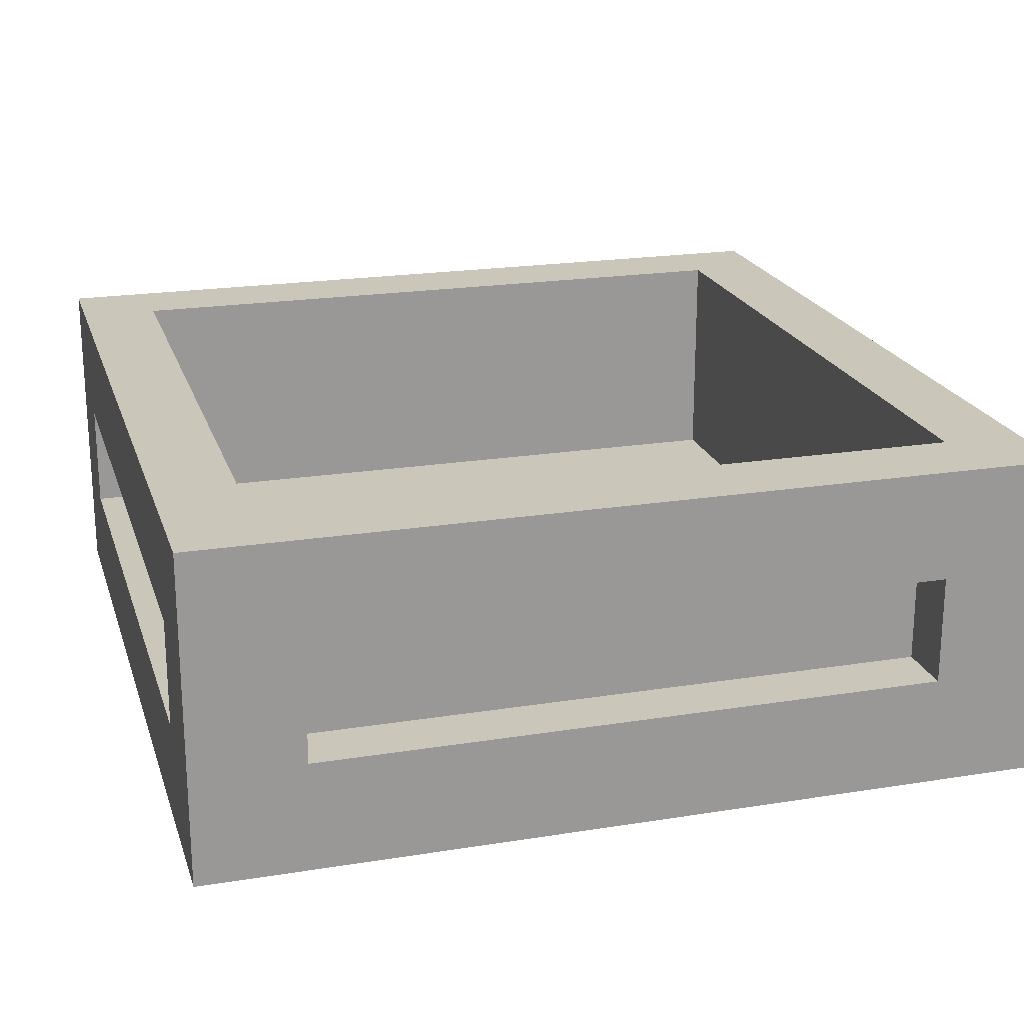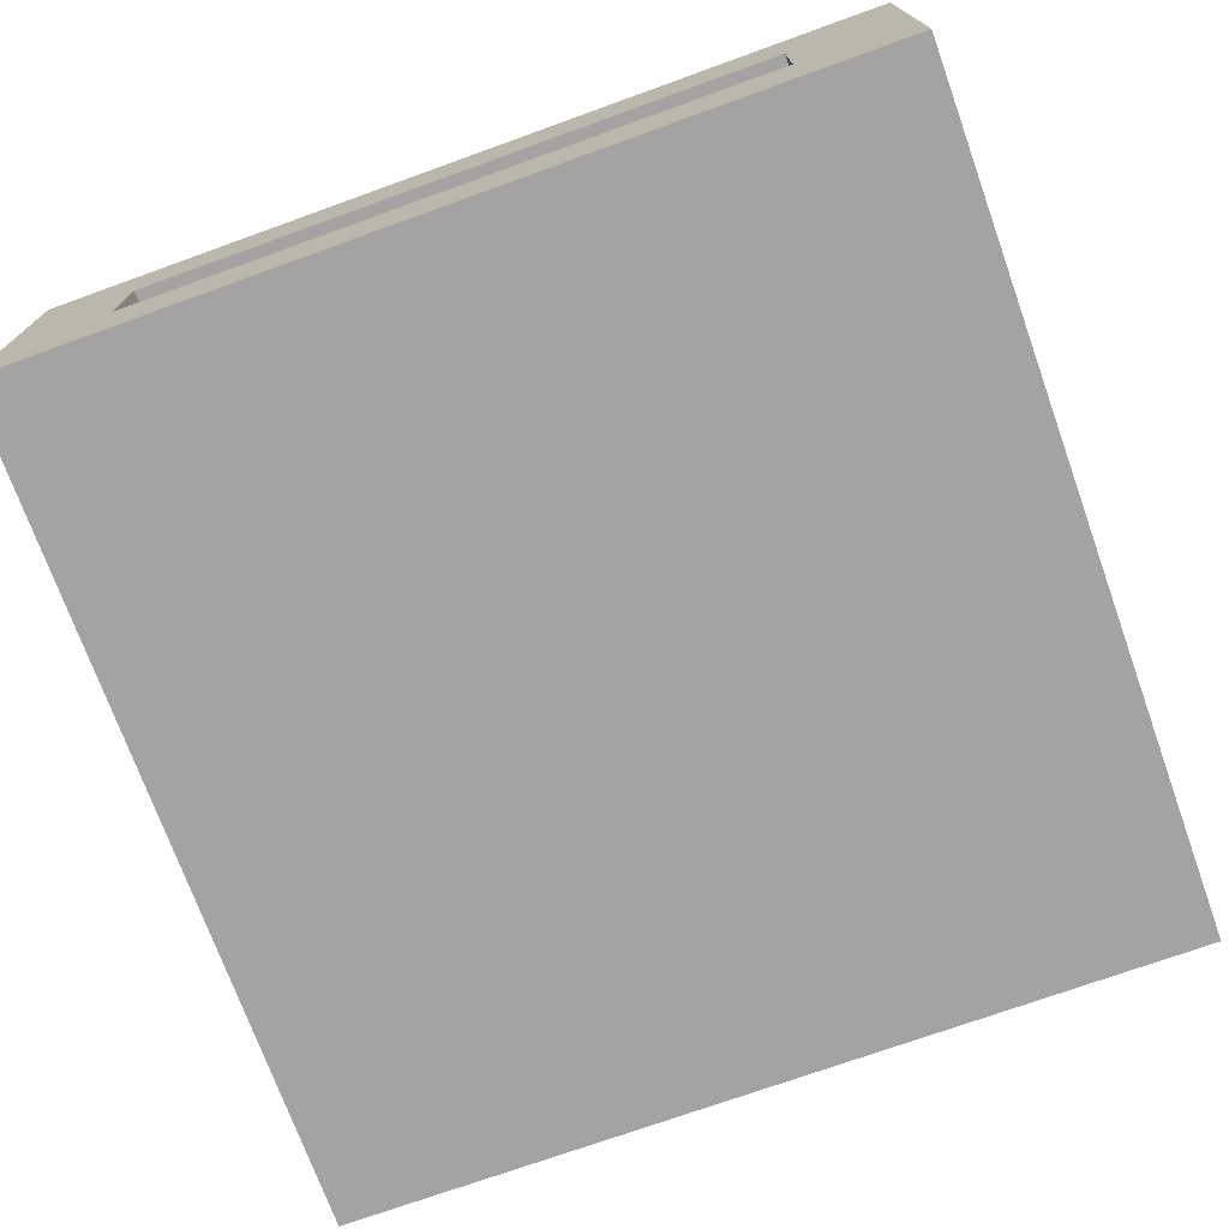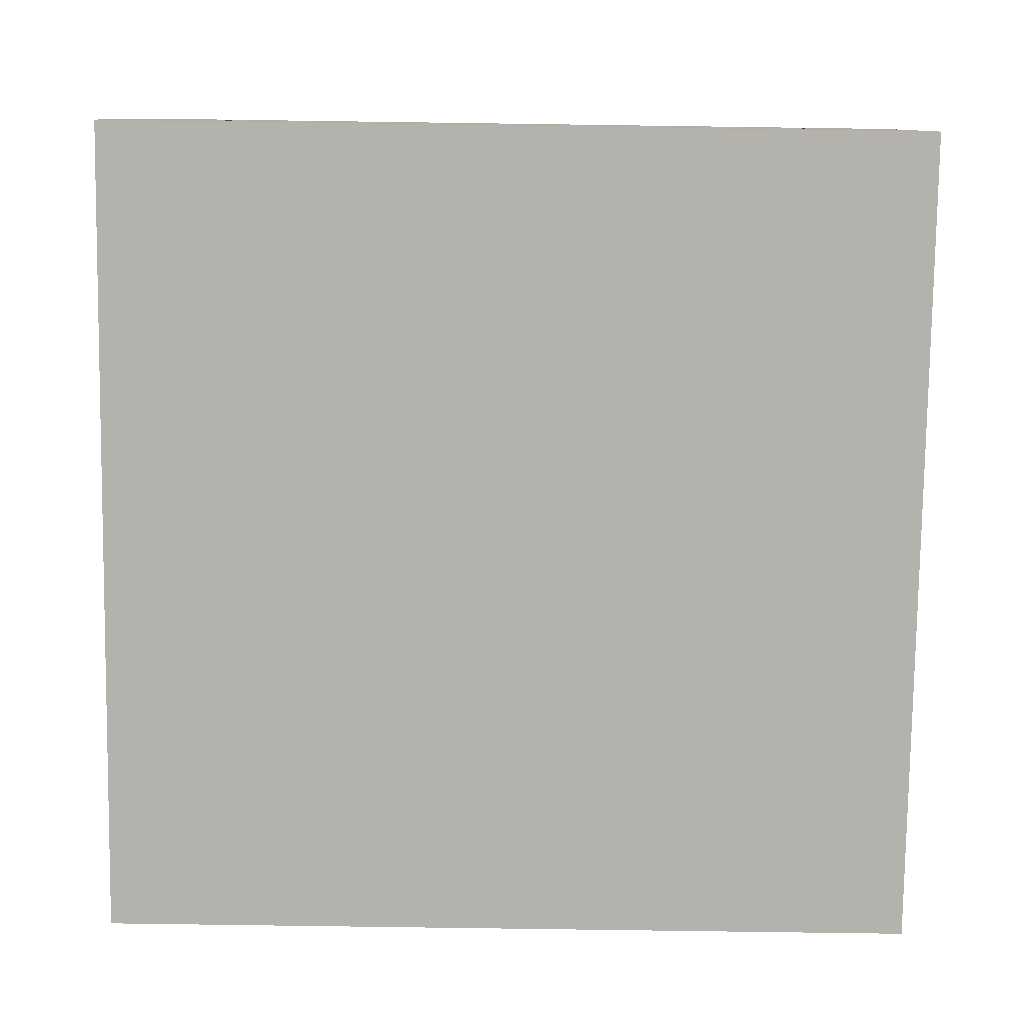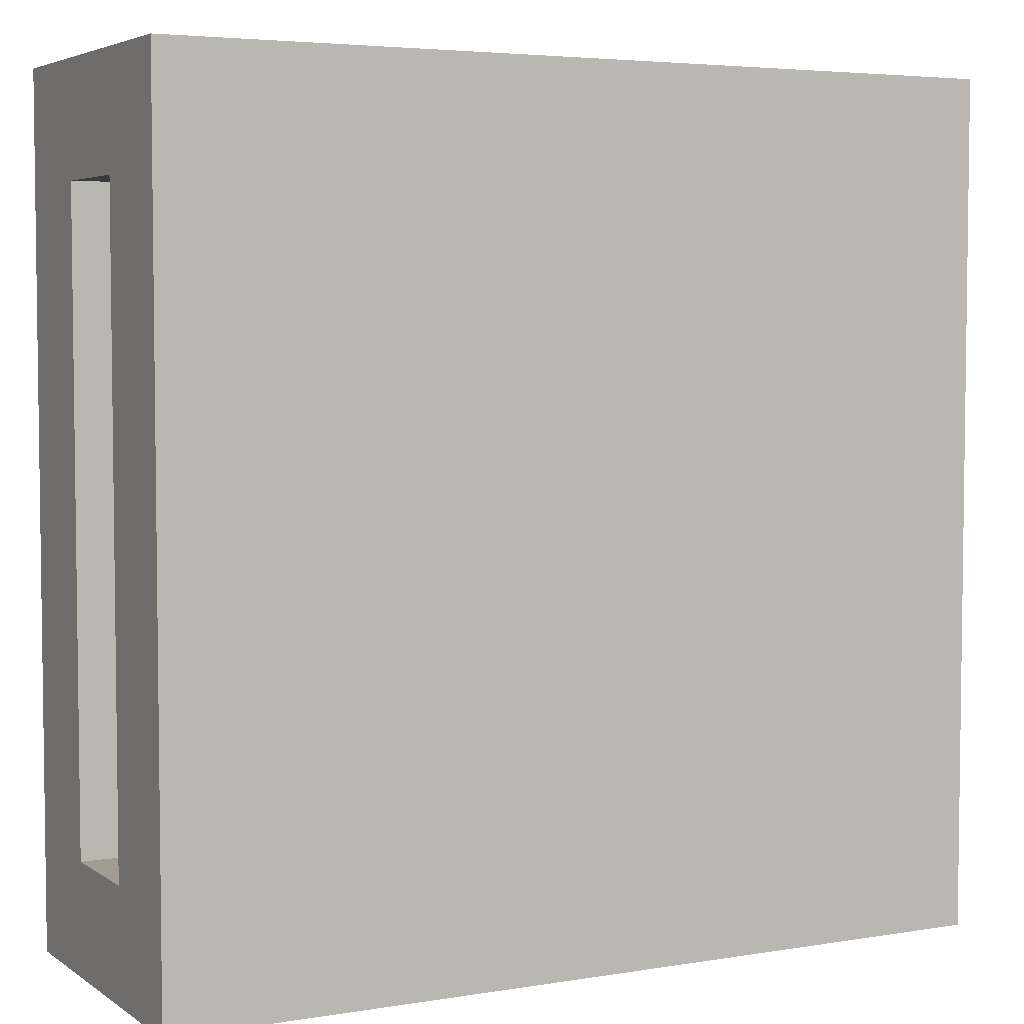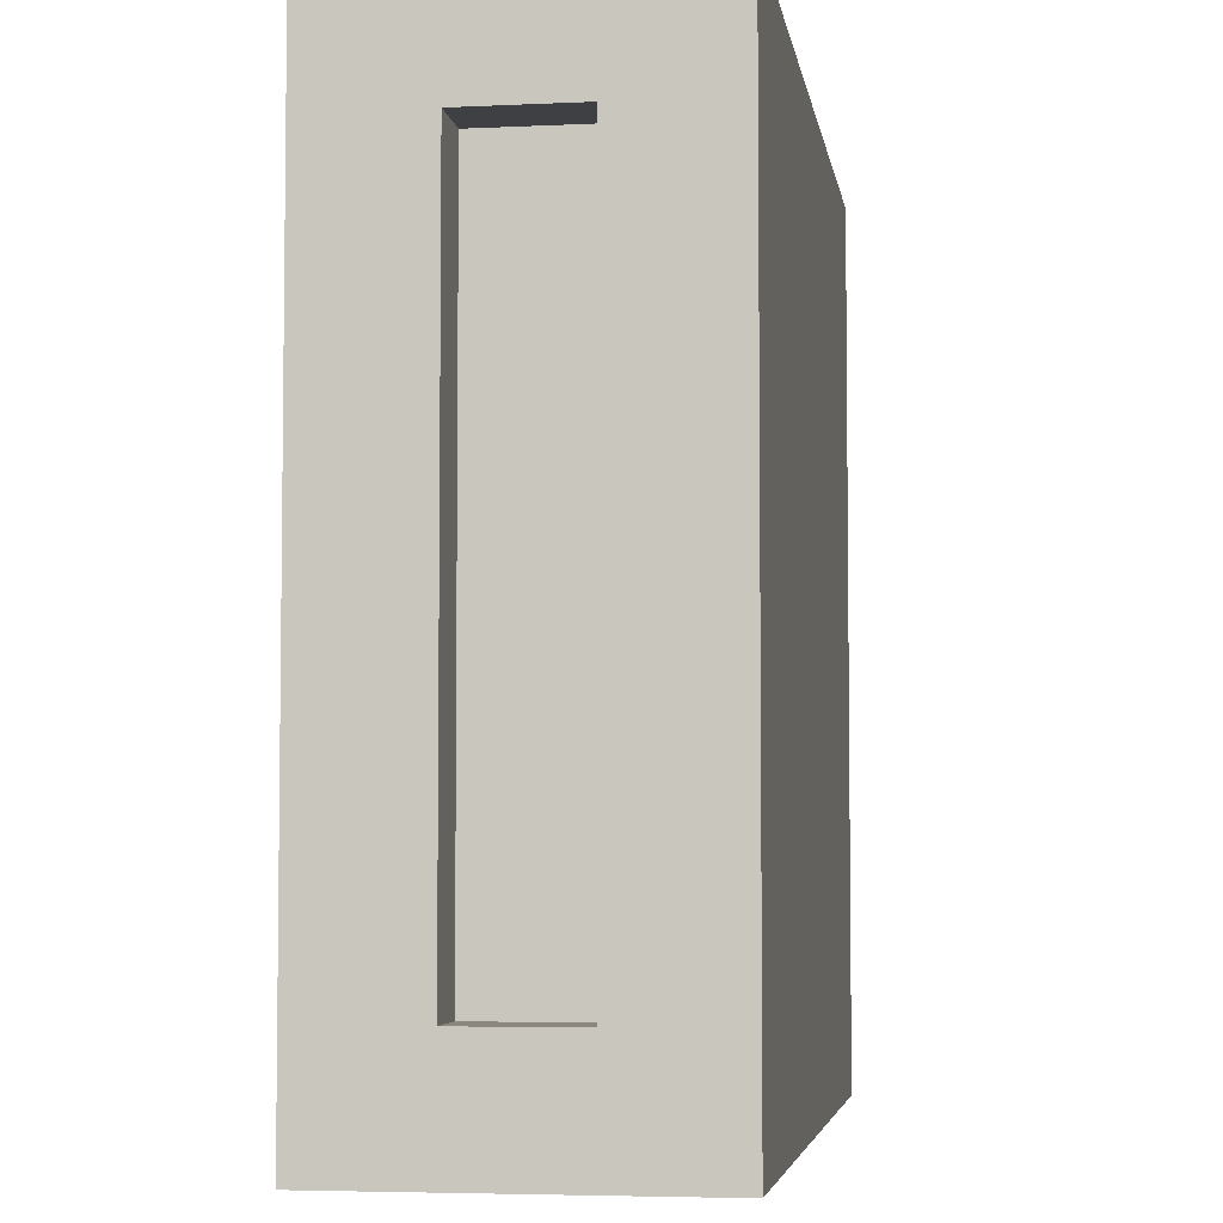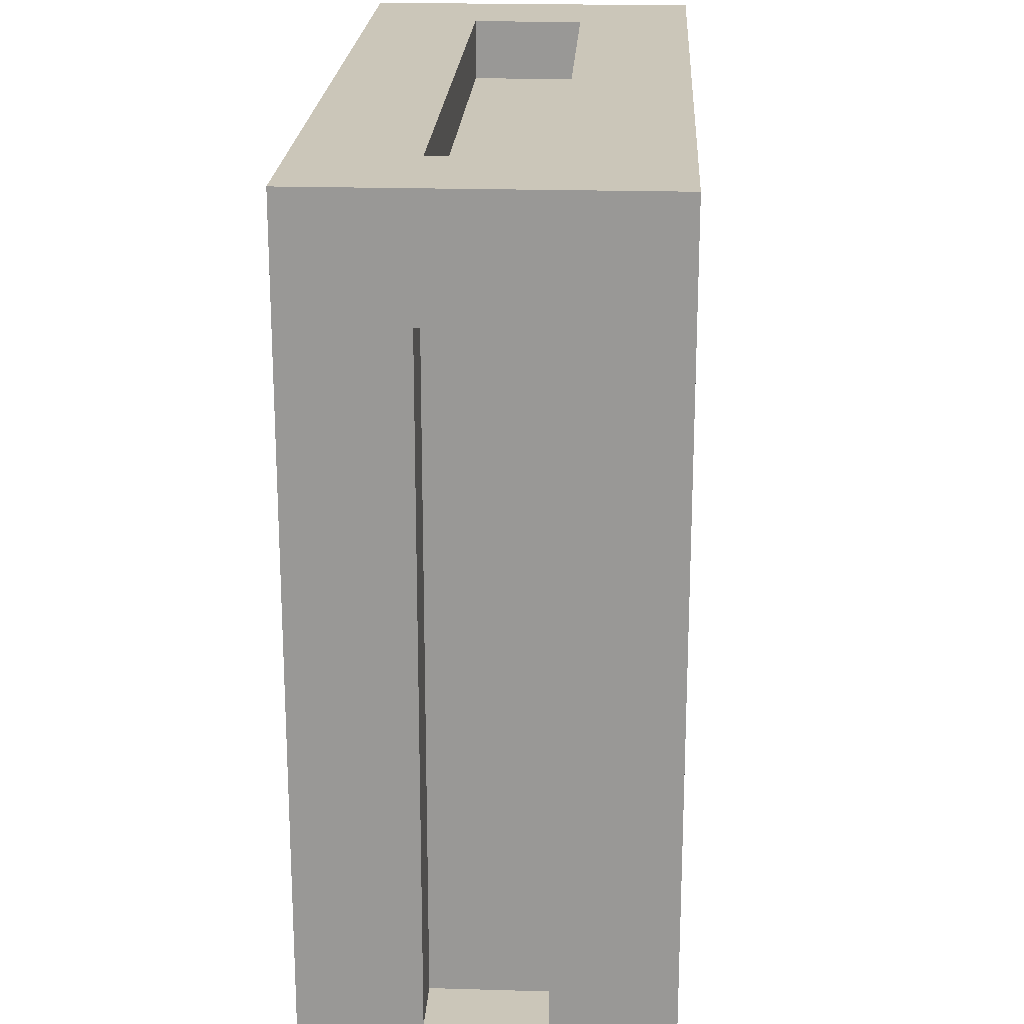
<metadata>
{"format":"obj","ext":"obj","renderer":"f3d","projection":"perspective","resolution":1024,"background":"white","views":[{"elev":21.1,"azim":-106.0,"up":"+Y"},{"elev":-73.1,"azim":-160.2,"up":"+Y"},{"elev":-79.5,"azim":-0.8,"up":"+Y"},{"elev":4.6,"azim":-27.8,"up":"+Z"},{"elev":-4.8,"azim":-81.4,"up":"+Z"},{"elev":21.0,"azim":93.0,"up":"+Z"}]}
</metadata>
<code>
g Crate_mesh
v -0.37 -0.37 0.43
v -0.37 -0.2418 0.43
v 0.37 -0.2418 0.43
v 0.37 -0.37 0.43
v -0.4058 -0.3802 0.4058
v -0.4058 -0.3802 -0.4058
v 0.4058 -0.3802 -0.4058
v 0.4058 -0.3802 0.4058
v -0.37 -0.2418 -0.43
v -0.37 -0.37 -0.43
v 0.37 -0.37 -0.43
v 0.37 -0.2418 -0.43
v -0.5 -0.5 -0.5
v -0.5 -0.5 0.5
v 0.5 -0.5 0.5
v 0.5 -0.5 -0.5
v 0.43 -0.37 0.37
v 0.43 -0.2418 0.37
v 0.43 -0.2418 -0.37
v 0.43 -0.37 -0.37
v -0.43 -0.37 -0.37
v -0.43 -0.2418 -0.37
v -0.43 -0.2418 0.37
v -0.43 -0.37 0.37
v -0.5 -0.1118 0.5
v -0.4058 -0.1118 0.4058
v 0.4058 -0.1118 0.4058
v 0.5 -0.1118 0.5
v 0.4058 -0.1118 -0.4058
v 0.5 -0.1118 -0.5
v -0.4058 -0.1118 -0.4058
v -0.5 -0.1118 -0.5
v -0.4058 -0.1118 0.4058
v -0.4058 -0.3802 0.4058
v 0.4058 -0.3802 0.4058
v 0.4058 -0.1118 0.4058
v 0.4058 -0.1118 0.4058
v 0.4058 -0.3802 0.4058
v 0.4058 -0.3802 -0.4058
v 0.4058 -0.1118 0.4058
v 0.4058 -0.3802 -0.4058
v 0.4058 -0.1118 -0.4058
v 0.4058 -0.1118 -0.4058
v 0.4058 -0.3802 -0.4058
v -0.4058 -0.3802 -0.4058
v -0.4058 -0.1118 -0.4058
v -0.4058 -0.1118 -0.4058
v -0.4058 -0.3802 -0.4058
v -0.4058 -0.3802 0.4058
v -0.4058 -0.1118 -0.4058
v -0.4058 -0.3802 0.4058
v -0.4058 -0.1118 0.4058
v -0.5 -0.5 0.5
v -0.37 -0.37 0.5
v 0.37 -0.37 0.5
v 0.5 -0.5 0.5
v 0.37 -0.2418 0.5
v 0.5 -0.1118 0.5
v -0.37 -0.2418 0.5
v -0.5 -0.1118 0.5
v -0.5 -0.1118 -0.5
v -0.37 -0.2418 -0.5
v 0.37 -0.2418 -0.5
v 0.5 -0.1118 -0.5
v 0.37 -0.37 -0.5
v 0.5 -0.5 -0.5
v -0.37 -0.37 -0.5
v -0.5 -0.5 -0.5
v 0.5 -0.5 0.5
v 0.5 -0.37 0.37
v 0.5 -0.37 -0.37
v 0.5 -0.5 -0.5
v 0.5 -0.2418 -0.37
v 0.5 -0.1118 -0.5
v 0.5 -0.2418 0.37
v 0.5 -0.1118 0.5
v -0.5 -0.5 -0.5
v -0.5 -0.37 -0.37
v -0.5 -0.37 0.37
v -0.5 -0.5 0.5
v -0.5 -0.2418 0.37
v -0.5 -0.1118 0.5
v -0.5 -0.2418 -0.37
v -0.5 -0.1118 -0.5
v -0.37 -0.37 0.5
v -0.37 -0.37 0.43
v 0.37 -0.37 0.43
v 0.37 -0.37 0.5
v 0.37 -0.37 0.5
v 0.37 -0.37 0.43
v 0.37 -0.2418 0.43
v 0.37 -0.37 0.5
v 0.37 -0.2418 0.5
v 0.37 -0.2418 0.5
v 0.37 -0.2418 0.43
v -0.37 -0.2418 0.43
v -0.37 -0.2418 0.5
v -0.37 -0.2418 0.5
v -0.37 -0.2418 0.43
v -0.37 -0.37 0.43
v -0.37 -0.2418 0.5
v -0.37 -0.37 0.5
v -0.37 -0.2418 -0.5
v -0.37 -0.2418 -0.43
v 0.37 -0.2418 -0.43
v 0.37 -0.2418 -0.5
v 0.37 -0.2418 -0.5
v 0.37 -0.2418 -0.43
v 0.37 -0.37 -0.43
v 0.37 -0.2418 -0.5
v 0.37 -0.37 -0.5
v 0.37 -0.37 -0.5
v 0.37 -0.37 -0.43
v -0.37 -0.37 -0.43
v -0.37 -0.37 -0.5
v -0.37 -0.37 -0.5
v -0.37 -0.37 -0.43
v -0.37 -0.2418 -0.43
v -0.37 -0.37 -0.5
v -0.37 -0.2418 -0.5
v 0.5 -0.37 0.37
v 0.43 -0.37 0.37
v 0.43 -0.37 -0.37
v 0.5 -0.37 -0.37
v 0.5 -0.37 -0.37
v 0.43 -0.37 -0.37
v 0.43 -0.2418 -0.37
v 0.5 -0.37 -0.37
v 0.5 -0.2418 -0.37
v 0.5 -0.2418 -0.37
v 0.43 -0.2418 -0.37
v 0.43 -0.2418 0.37
v 0.5 -0.2418 0.37
v 0.5 -0.2418 0.37
v 0.43 -0.2418 0.37
v 0.43 -0.37 0.37
v 0.5 -0.2418 0.37
v 0.5 -0.37 0.37
v -0.43 -0.37 0.37
v -0.5 -0.37 0.37
v -0.5 -0.37 -0.37
v -0.43 -0.37 -0.37
v -0.5 -0.37 0.37
v -0.43 -0.37 0.37
v -0.43 -0.2418 0.37
v -0.5 -0.37 0.37
v -0.5 -0.2418 0.37
v -0.5 -0.2418 0.37
v -0.43 -0.2418 0.37
v -0.43 -0.2418 -0.37
v -0.5 -0.2418 -0.37
v -0.5 -0.2418 -0.37
v -0.43 -0.2418 -0.37
v -0.43 -0.37 -0.37
v -0.5 -0.2418 -0.37
v -0.5 -0.37 -0.37
g Crate_mesh_0
f -154 -155 -156
f -153 -154 -156
f -150 -151 -152
f -149 -150 -152
f -146 -147 -148
f -145 -146 -148
f -142 -143 -144
f -141 -142 -144
f -138 -139 -140
f -137 -138 -140
f -134 -135 -136
f -133 -134 -136
f -130 -131 -132
f -129 -130 -132
f -128 -130 -129
f -127 -128 -129
f -126 -128 -127
f -125 -126 -127
f -131 -126 -125
f -132 -131 -125
f -122 -123 -124
f -121 -122 -124
f -118 -119 -120
f -115 -116 -117
f -112 -113 -114
f -111 -112 -114
f -108 -109 -110
f -105 -106 -107
f -102 -103 -104
f -101 -102 -104
f -100 -102 -101
f -99 -100 -101
f -98 -100 -99
f -97 -98 -99
f -103 -98 -97
f -104 -103 -97
f -94 -95 -96
f -93 -94 -96
f -92 -94 -93
f -91 -92 -93
f -90 -92 -91
f -89 -90 -91
f -95 -90 -89
f -96 -95 -89
f -86 -87 -88
f -85 -86 -88
f -84 -86 -85
f -83 -84 -85
f -82 -84 -83
f -81 -82 -83
f -87 -82 -81
f -88 -87 -81
f -78 -79 -80
f -77 -78 -80
f -76 -78 -77
f -75 -76 -77
f -74 -76 -75
f -73 -74 -75
f -79 -74 -73
f -80 -79 -73
f -70 -71 -72
f -69 -70 -72
f -66 -67 -68
f -64 -66 -65
f -61 -62 -63
f -60 -61 -63
f -57 -58 -59
f -55 -57 -56
f -52 -53 -54
f -51 -52 -54
f -48 -49 -50
f -46 -48 -47
f -43 -44 -45
f -42 -43 -45
f -39 -40 -41
f -37 -39 -38
f -34 -35 -36
f -33 -34 -36
f -30 -31 -32
f -28 -30 -29
f -25 -26 -27
f -24 -25 -27
f -21 -22 -23
f -19 -21 -20
f -16 -17 -18
f -15 -16 -18
f -12 -13 -14
f -10 -12 -11
f -7 -8 -9
f -6 -7 -9
f -3 -4 -5
f -1 -3 -2

</code>
